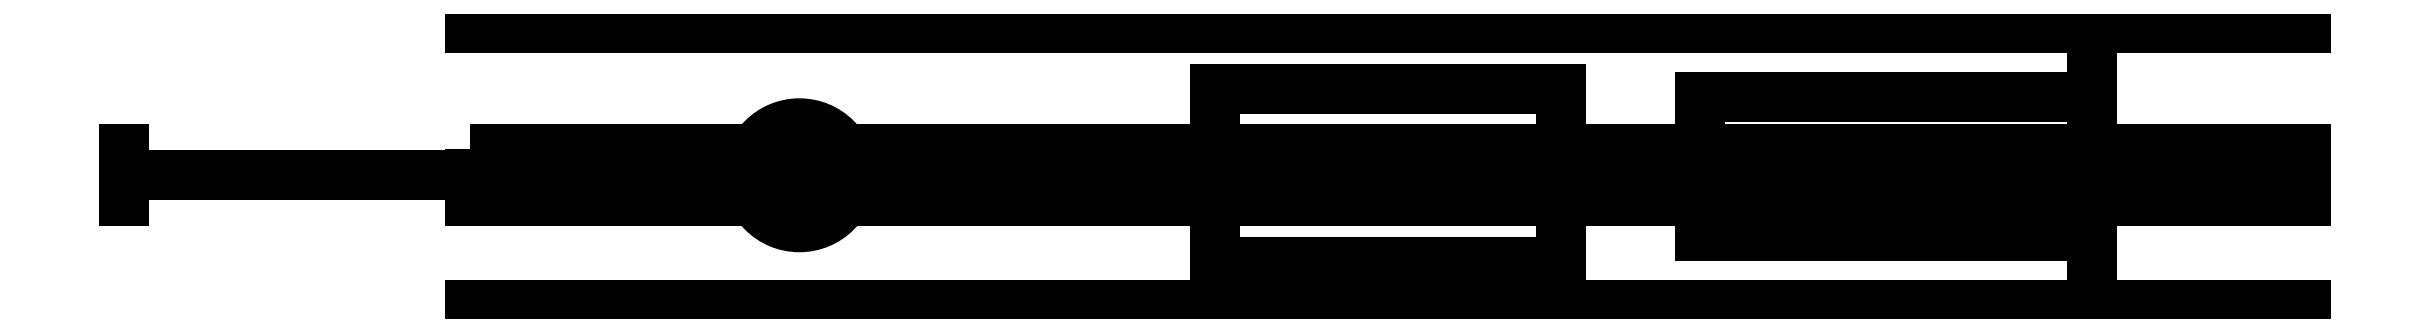
<metadata>
{"format":"dxf","ext":"dxf","renderer":"ezdxf+matplotlib","layout":"modelspace","background":"white","min_lineweight":24,"dpi":150}
</metadata>
<code>
0
SECTION
2
ENTITIES
0
LWPOLYLINE
8
0
90
4
70
1
43
0
10
-19
20
4.5
10
34
20
4.5
10
34
20
3
10
-19
20
3
0
LINE
8
0
10
-19
20
3.75
30
0
11
34
21
3.75
31
0
0
LINE
8
0
10
7.5
20
3.75
30
0
11
7.5
21
4.5
31
0
0
LINE
8
0
10
7.5
20
3.75
30
0
11
7.5
21
3
31
0
0
LINE
8
0
10
-29
20
3
30
0
11
-29
21
4.5
31
0
0
LINE
8
0
10
-29
20
3.75
30
0
11
-9.5
21
3.75
31
0
0
CIRCLE
8
0
10
-9.5
20
3.75
30
0
40
1.5
210
0
220
0
230
1
0
LINE
8
0
10
7.5
20
3.75
30
0
11
12.5
21
3.75
31
0
0
LINE
8
0
10
12.5
20
3.75
30
0
11
12.5
21
6.25
31
0
0
LINE
8
0
10
12.5
20
6.25
30
0
11
2.5
21
6.25
31
0
0
LINE
8
0
10
2.5
20
6.25
30
0
11
2.5
21
1.25
31
0
0
LINE
8
0
10
2.5
20
1.25
30
0
11
12.5
21
1.25
31
0
0
LINE
8
0
10
12.5
20
1.25
30
0
11
12.5
21
6.25
31
0
0
LINE
8
0
10
-9.5
20
3.75
30
0
11
16.5
21
3.75
31
0
0
LINE
8
0
10
-19
20
8
30
0
11
34
21
8
31
0
0
LINE
8
0
10
-19
20
8
30
0
11
34
21
8
31
0
0
LINE
8
0
10
27.82
20
8
30
0
11
27.82
21
6
31
0
0
LINE
8
0
10
34
20
0
30
0
11
-19
21
0
31
0
0
LINE
8
0
10
27.82
20
8
30
0
11
27.82
21
0
31
0
0
LINE
8
0
10
34
20
0
30
0
11
-19
21
0
31
0
0
LINE
8
0
10
27.82
20
0
30
0
11
27.82
21
2
31
0
0
LINE
8
0
10
27.82
20
6
30
0
11
16.51
21
6
31
0
0
LINE
8
0
10
16.51
20
6
30
0
11
16.51
21
2
31
0
0
LINE
8
0
10
16.51
20
2
30
0
11
27.82
21
2
31
0
0
LINE
8
0
10
27.82
20
2
30
0
11
27.82
21
6
31
0
0
ENDSEC
0
EOF

</code>
